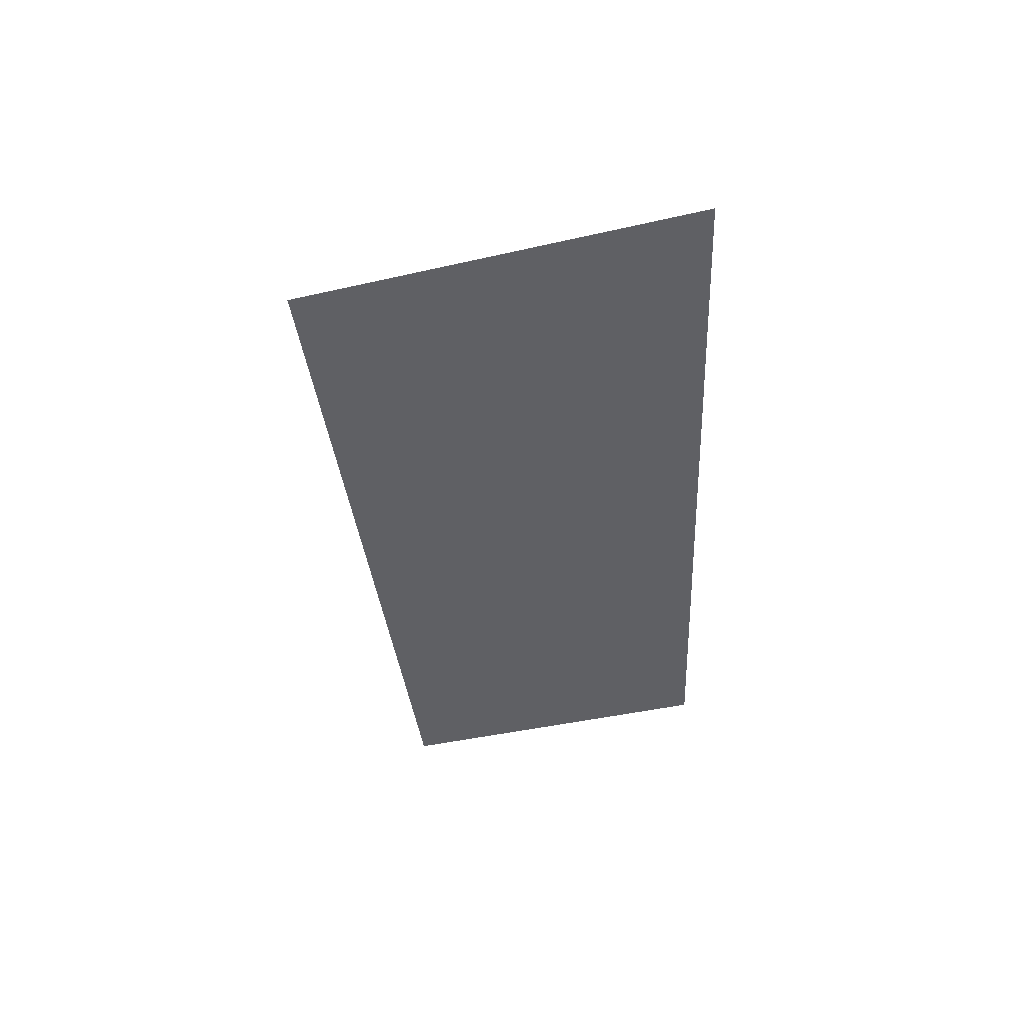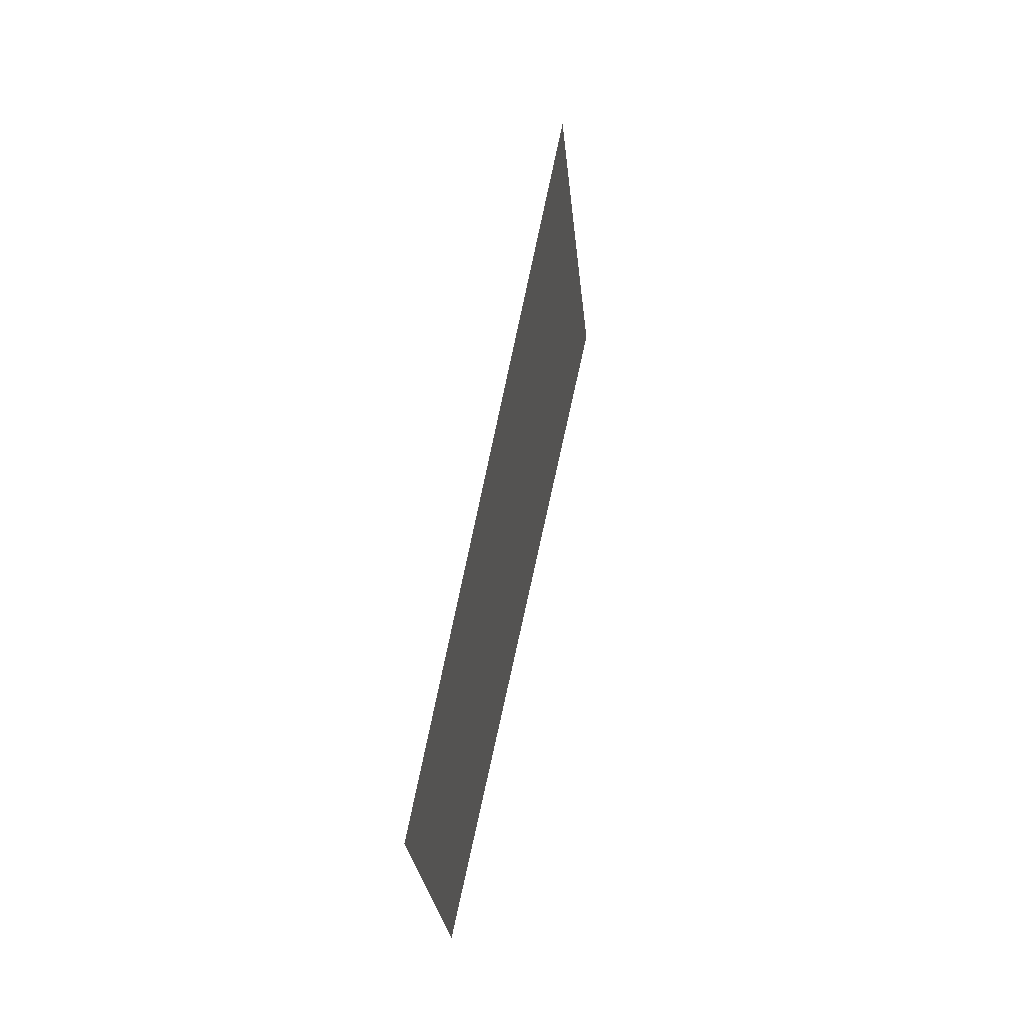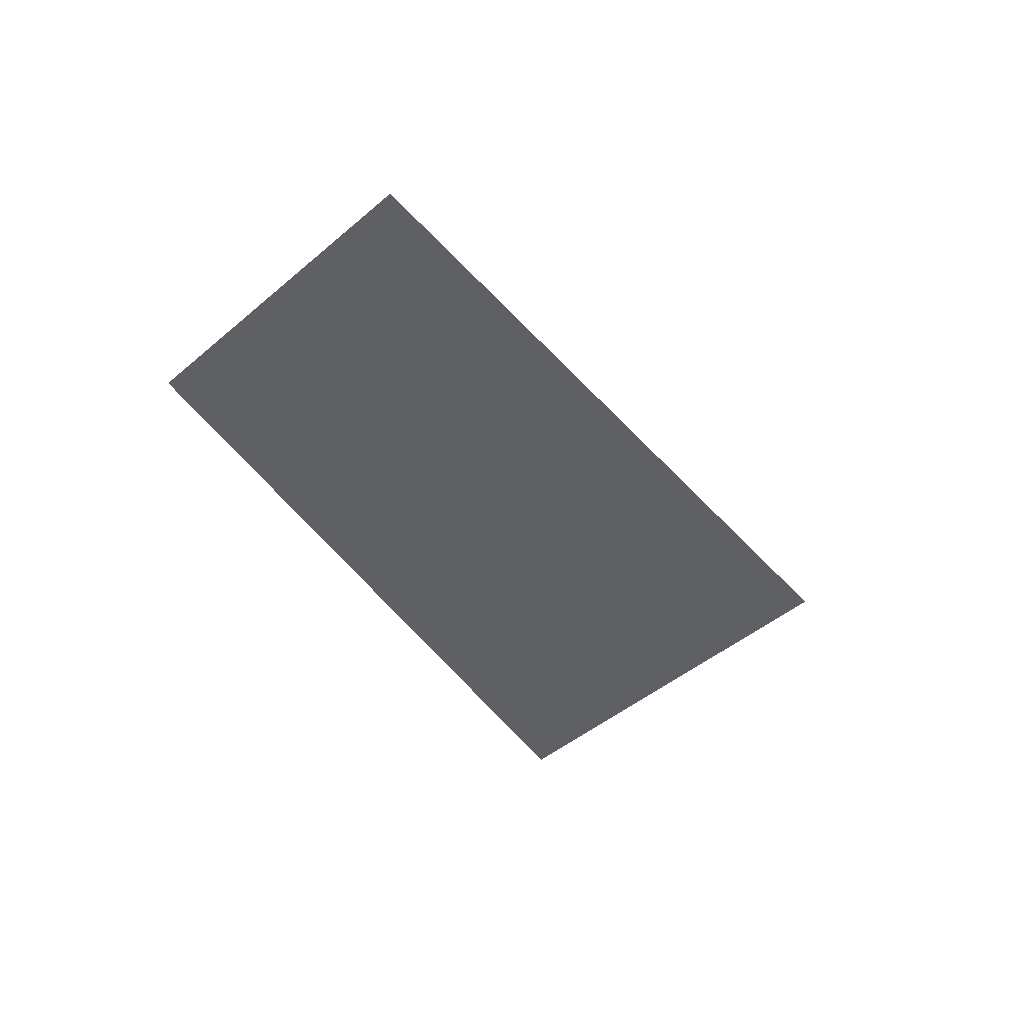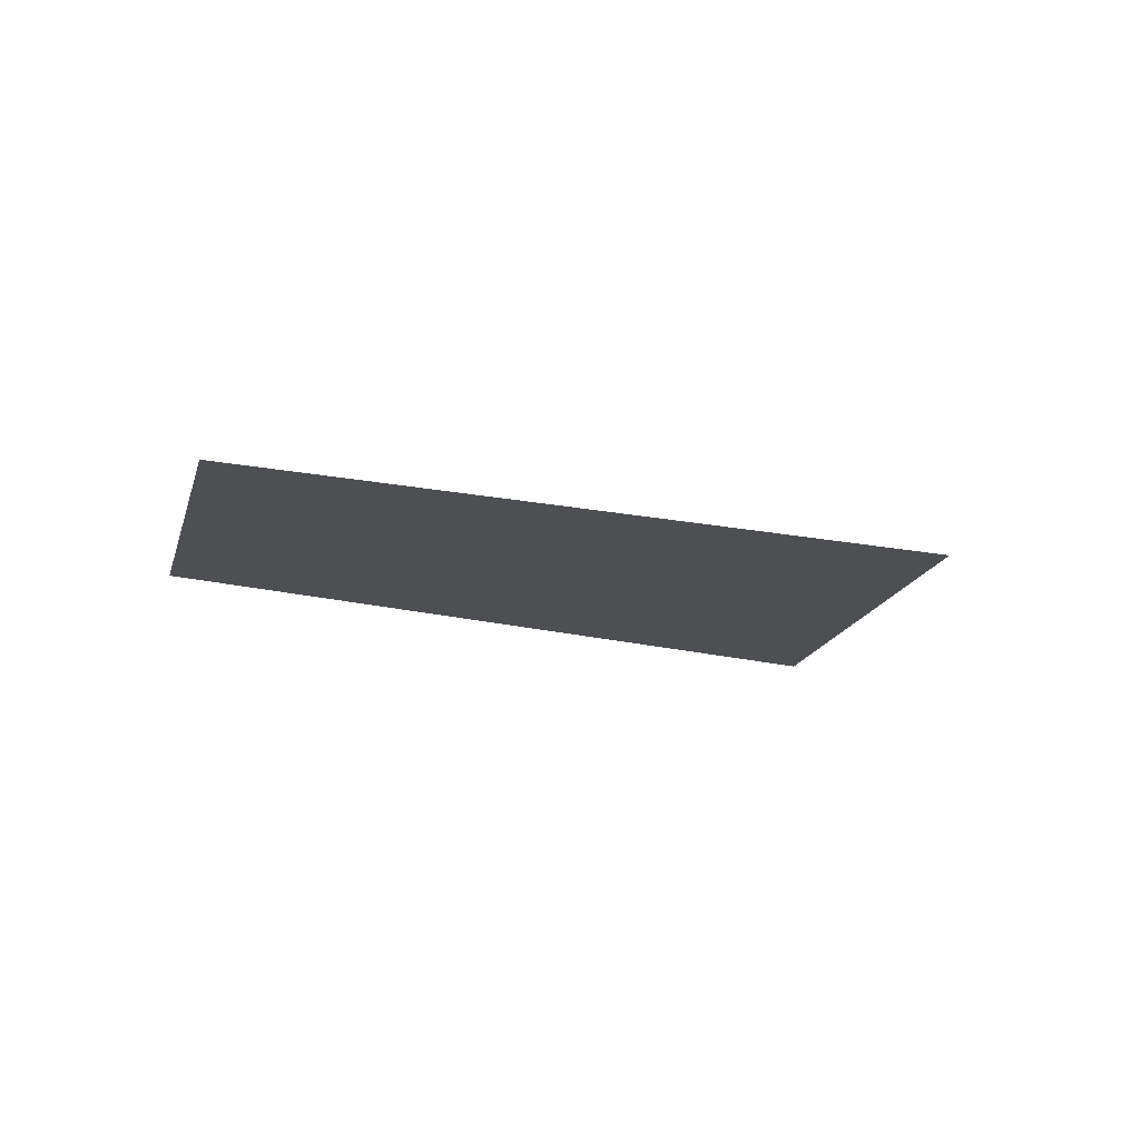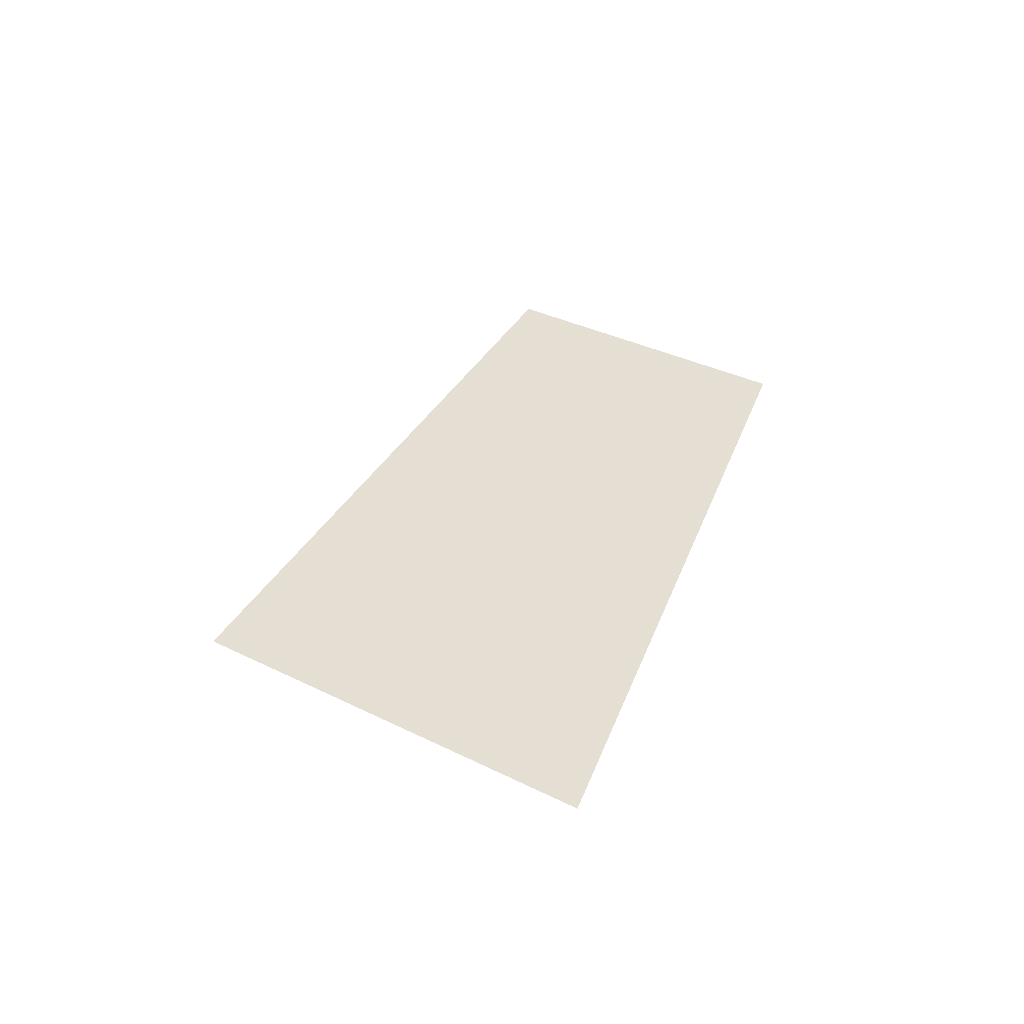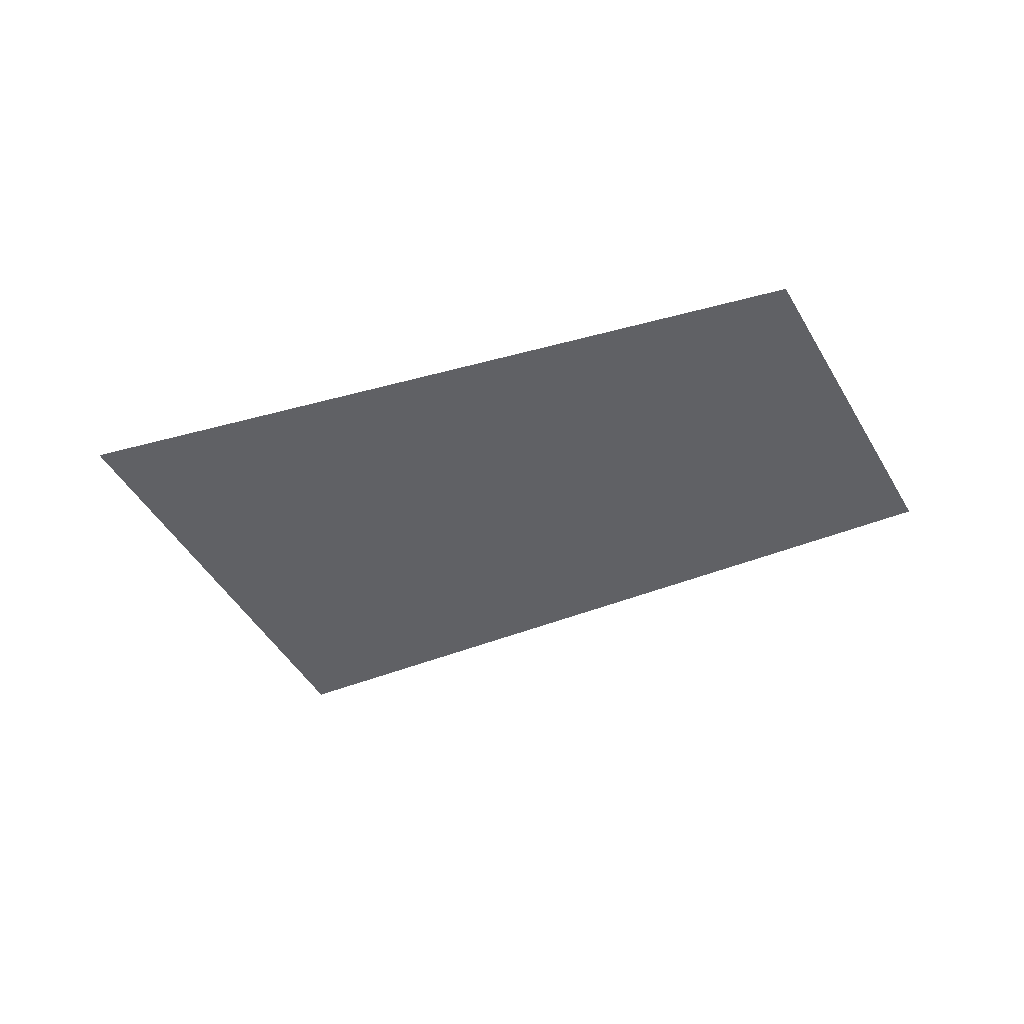
<metadata>
{"format":"obj","ext":"obj","renderer":"f3d","projection":"perspective","resolution":1024,"background":"white","views":[{"elev":-44.6,"azim":-101.2,"up":"+Z"},{"elev":40.8,"azim":101.1,"up":"+Y"},{"elev":-44.9,"azim":108.7,"up":"+Z"},{"elev":-17.8,"azim":139.3,"up":"+Z"},{"elev":37.0,"azim":-83.6,"up":"+Z"},{"elev":-49.4,"azim":3.7,"up":"+Z"}]}
</metadata>
<code>
o section.020_Plane.021
v -1.619 23.37 0
v -1.038 24.57 -0
v -4.528 24.03 0
v -3.776 25.56 0
f 2 3 1
f 2 4 3

</code>
